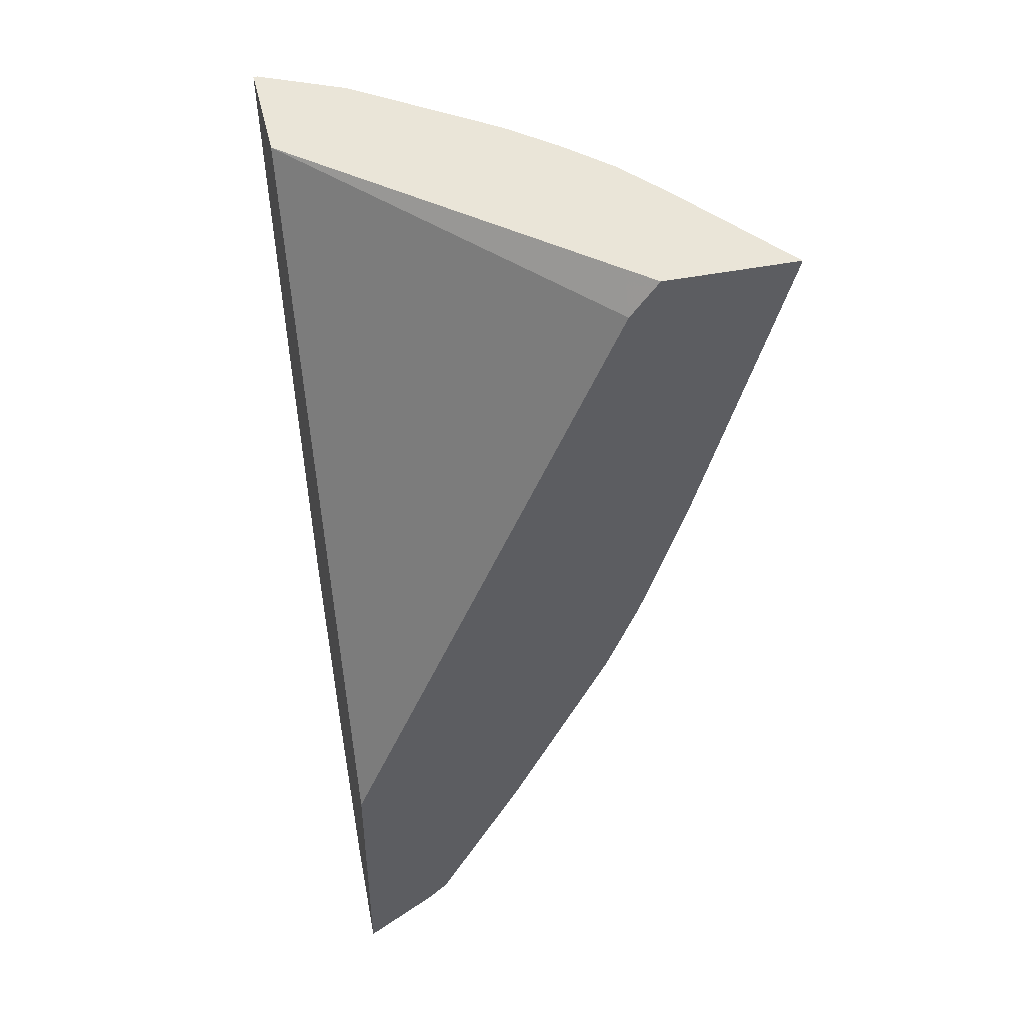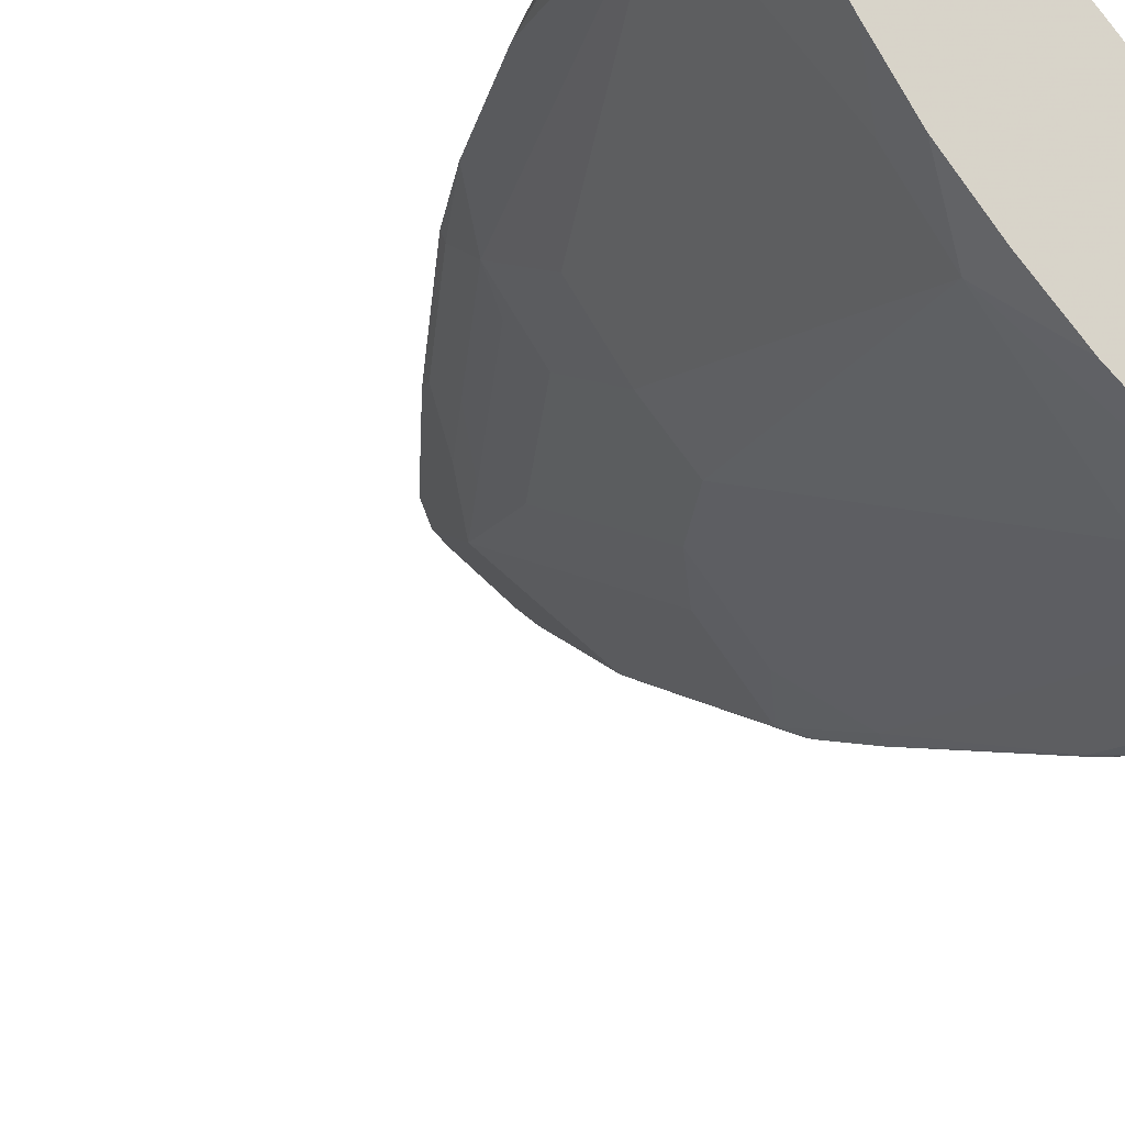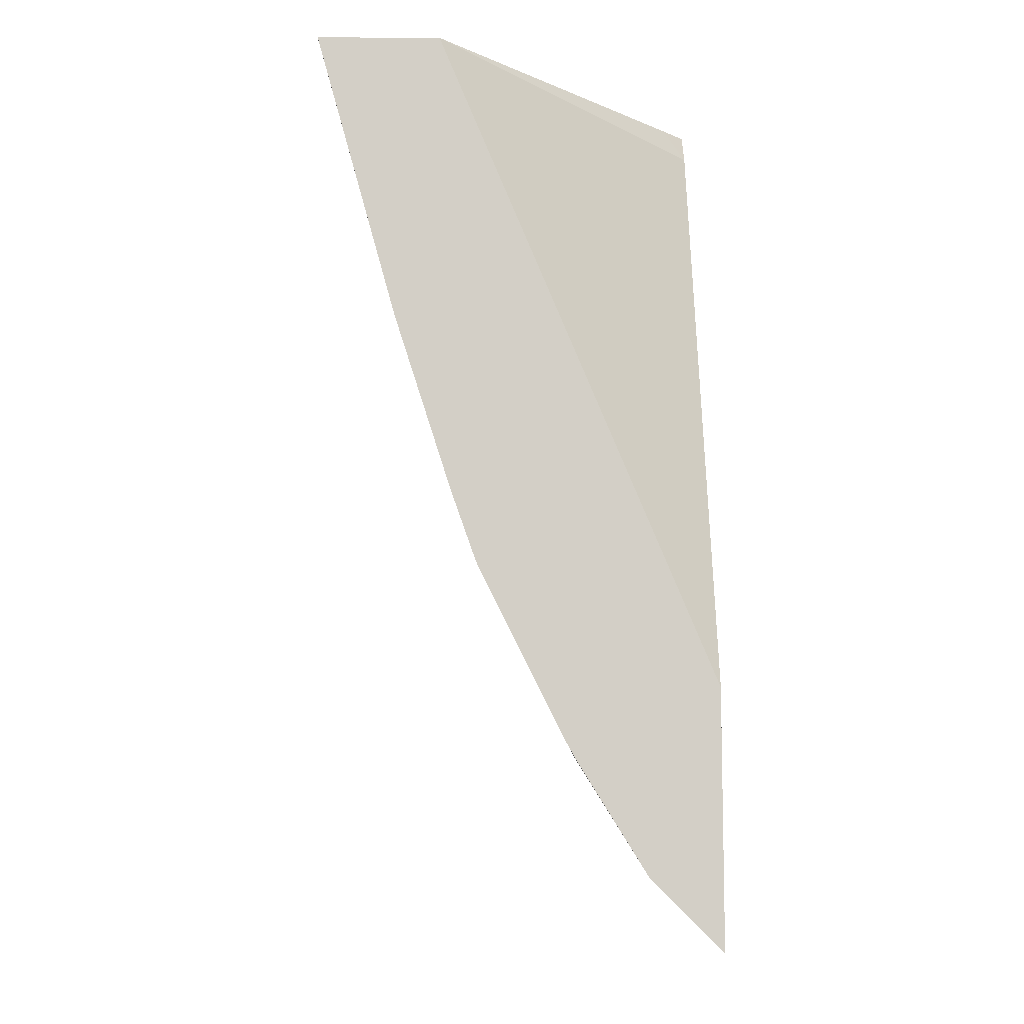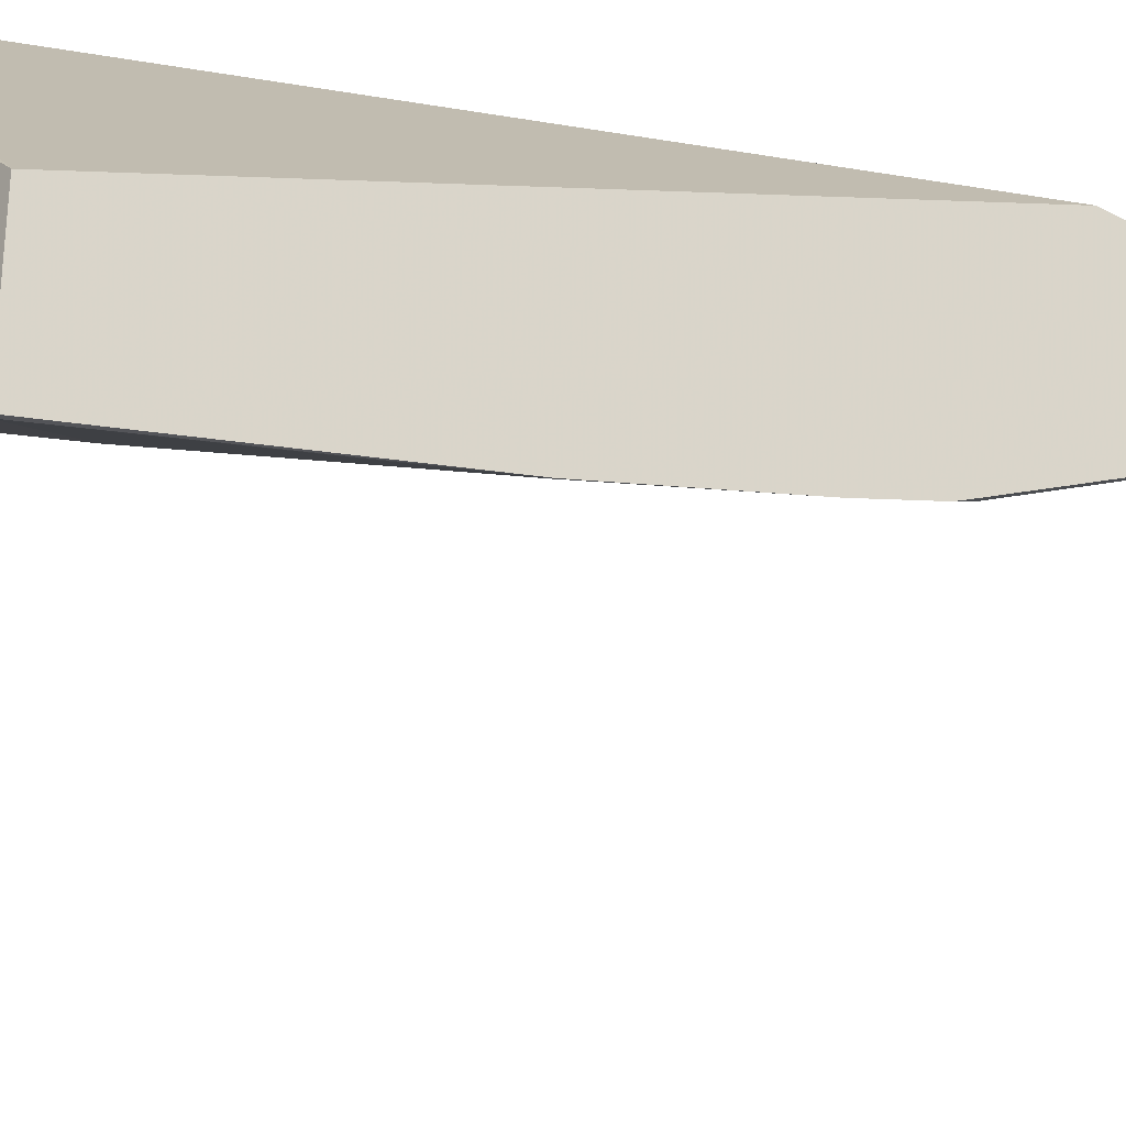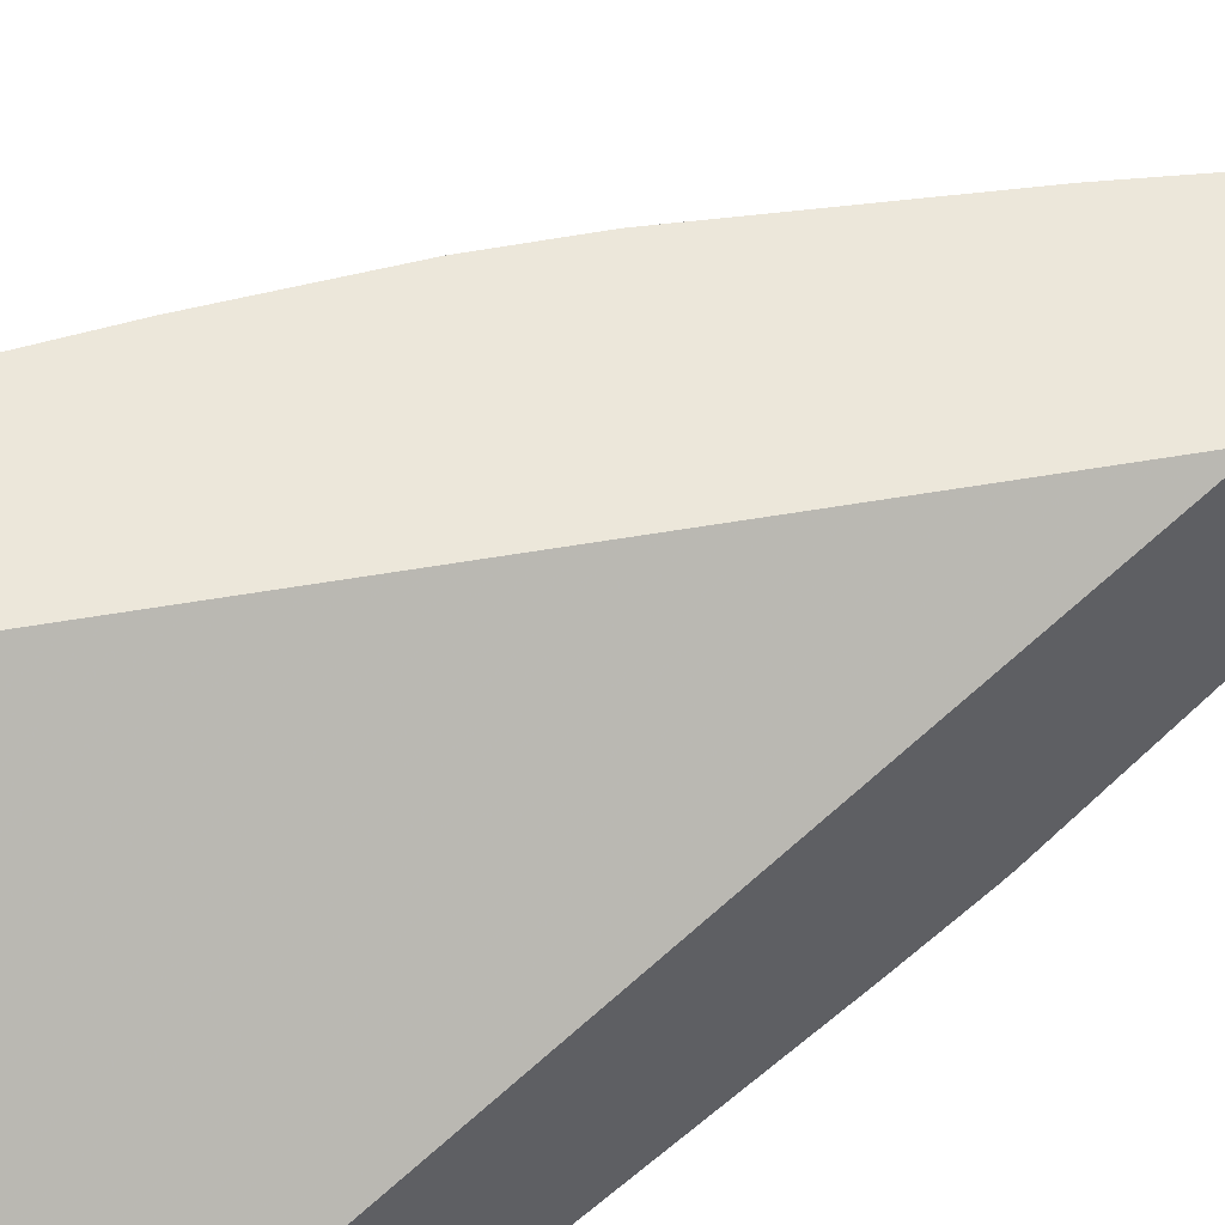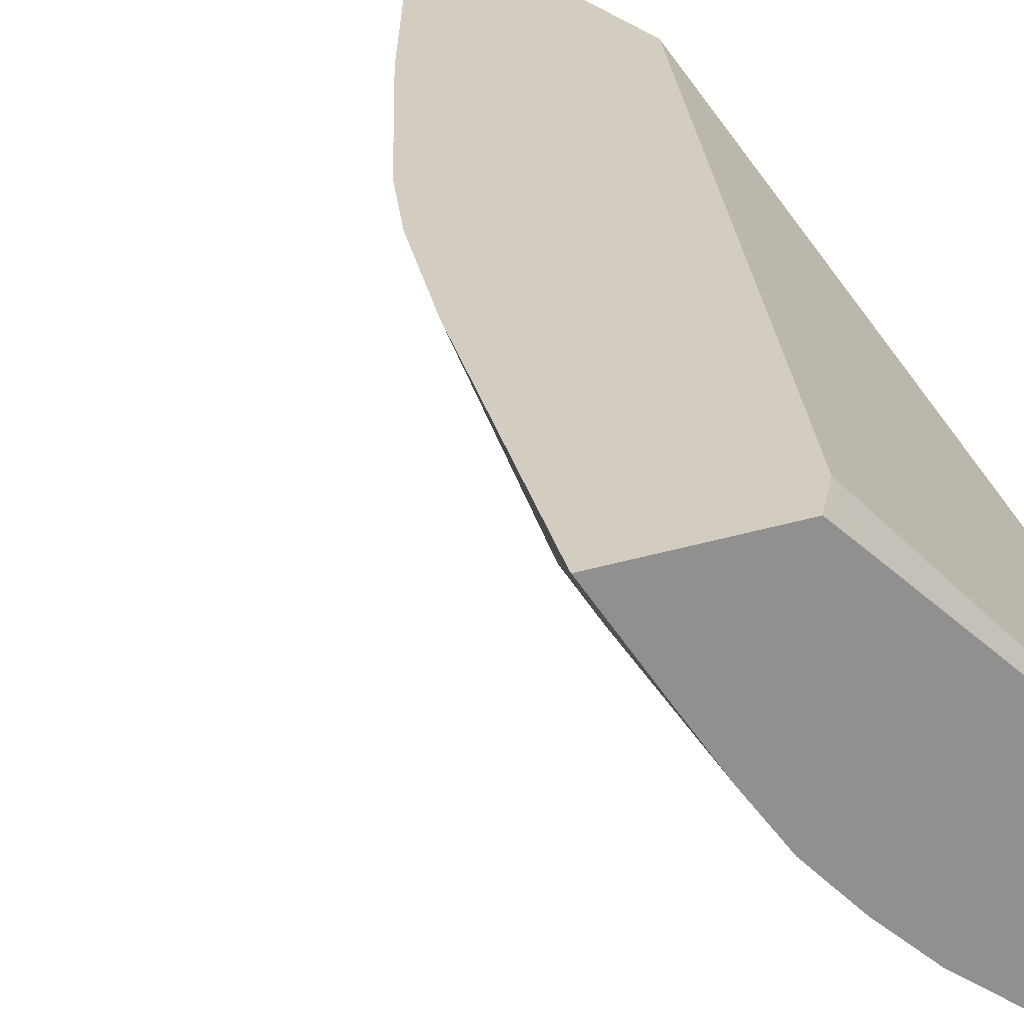
<metadata>
{"format":"obj","ext":"obj","renderer":"f3d","projection":"perspective","resolution":1024,"background":"white","views":[{"elev":45.0,"azim":-13.1,"up":"+Y"},{"elev":-21.4,"azim":148.9,"up":"+Z"},{"elev":-8.6,"azim":-90.6,"up":"+Y"},{"elev":-31.3,"azim":-127.3,"up":"+Z"},{"elev":51.9,"azim":-124.3,"up":"+Z"},{"elev":24.5,"azim":152.0,"up":"+Z"}]}
</metadata>
<code>
v 0.3027 -0.6951 -0.3389
v 0.3027 -0.6387 -0.3953
v 0.3029 -0.6951 -0.3389
v 0.3027 -0.495 -0.3389
v 0.3447 -0.656 -0.3558
v 0.3085 -0.6504 -0.3836
v 0.3027 -0.5503 -0.4503
v 0.3085 -0.5503 -0.4503
v 0.3085 -0.6837 -0.3502
v 0.3586 -0.6504 -0.3502
v 0.3567 -0.6541 -0.3389
v 0.5178 -7.06e-06 -0.3389
v 0.3027 0.0278 -0.5577
v 0.3753 -0.5836 -0.3836
v 0.3027 -0.5353 -0.4586
v 0.3753 -0.517 -0.4169
v 0.3085 -0.4836 -0.4837
v 0.3727 -0.639 -0.3389
v 0.5394 0.0278 -0.3389
v 0.5189 0.0278 -0.3576
v 0.3027 0.0278 -0.656
v 0.4114 -0.4669 -0.4114
v 0.4086 -0.517 -0.3836
v 0.4128 -0.5336 -0.3669
v 0.4447 -0.5003 -0.3447
v 0.439 -0.5176 -0.3389
v 0.4303 -0.5336 -0.3389
v 0.3027 -0.4019 -0.5253
v 0.3753 -0.3835 -0.4837
v 0.4114 -0.3336 -0.4781
v 0.3085 -0.4169 -0.517
v 0.6411 0.0278 -0.3389
v 0.3057 0.0278 -0.656
v 0.3027 -0.2018 -0.592
v 0.478 -0.3336 -0.4114
v 0.4586 -0.4169 -0.3836
v 0.5128 -0.3336 -0.3669
v 0.4461 -0.4669 -0.3669
v 0.4476 -0.5003 -0.3389
v 0.5114 -0.3669 -0.3447
v 0.3027 -0.3936 -0.5287
v 0.4447 -0.2669 -0.4781
v 0.3447 -0.3669 -0.5114
v 0.3113 -0.3336 -0.5448
v 0.378 -7.06e-06 -0.6115
v 0.4114 -0.03341 -0.5781
v 0.6031 0.0278 -0.3948
v 0.6406 0.02533 -0.3389
v 0.6129 -0.03341 -0.3669
v 0.6115 -7.06e-06 -0.378
v 0.3649 0.0278 -0.6267
v 0.3377 -0.03341 -0.6254
v 0.3044 -0.2001 -0.592
v 0.3027 -0.3409 -0.5472
v 0.478 -0.2669 -0.4447
v 0.492 -0.3502 -0.3836
v 0.5395 -0.3056 -0.3389
v 0.5128 -0.2669 -0.4002
v 0.5056 -0.3842 -0.3389
v 0.5143 -0.3669 -0.3389
v 0.5114 -7.06e-06 -0.5114
v 0.3686 0.0278 -0.6249
v 0.3724 0.0278 -0.6226
v 0.5726 0.0278 -0.4391
v 0.5728 -0.2055 -0.3389
v 0.6254 -0.01671 -0.3502
v 0.5462 -7.06e-06 -0.467
v 0.4756 0.0278 -0.5443
v 0.5114 0.0278 -0.5114
v 0.545 0.0278 -0.4763
f 32 48 49
f 31 44 43
f 35 58 37
f 32 49 50
f 30 46 42
f 31 41 44
f 32 50 47
f 35 55 58
f 33 52 53
f 33 53 34
f 34 53 54
f 35 42 55
f 30 45 46
f 33 51 52
f 30 44 45
f 22 30 35
f 30 31 43
f 30 42 35
f 29 31 30
f 28 41 31
f 25 40 39
f 25 37 40
f 25 39 26
f 24 38 25
f 23 37 38
f 23 36 37
f 23 35 36
f 22 35 23
f 21 33 34
f 35 37 56
f 30 43 44
f 35 56 36
f 61 68 69
f 37 57 40
f 64 67 70
f 61 70 67
f 61 69 70
f 17 31 29
f 61 63 68
f 55 67 58
f 55 61 67
f 51 62 52
f 49 58 67
f 49 66 65
f 49 64 50
f 49 67 64
f 48 66 49
f 48 65 66
f 47 50 64
f 46 63 61
f 45 63 46
f 37 58 49
f 37 49 65
f 37 65 57
f 39 40 59
f 40 57 60
f 40 60 59
f 36 56 37
f 41 54 44
f 42 61 55
f 44 54 53
f 44 53 52
f 44 52 45
f 45 52 62
f 45 62 63
f 42 46 61
f 17 28 31
f 25 38 37
f 16 29 30
f 3 5 10
f 3 9 5
f 3 6 9
f 2 8 5
f 2 7 8
f 2 6 3
f 2 5 6
f 1 7 2
f 1 15 7
f 1 28 15
f 1 41 28
f 1 54 41
f 1 34 54
f 1 21 34
f 1 13 21
f 1 4 13
f 1 19 12
f 16 30 22
f 1 2 3
f 1 3 11
f 1 11 18
f 1 18 27
f 1 27 26
f 3 10 11
f 1 26 39
f 1 59 60
f 1 60 57
f 1 57 65
f 1 65 48
f 1 48 32
f 1 32 19
f 1 39 59
f 4 12 13
f 1 12 4
f 5 8 14
f 16 17 29
f 5 9 6
f 15 28 17
f 14 27 18
f 14 26 27
f 14 25 26
f 14 24 25
f 14 38 24
f 14 23 38
f 14 16 22
f 13 33 21
f 13 51 33
f 13 62 51
f 13 63 62
f 13 68 63
f 14 22 23
f 13 70 69
f 5 14 10
f 7 15 8
f 13 69 68
f 8 16 14
f 8 15 17
f 8 17 16
f 10 18 11
f 12 19 20
f 10 14 18
f 13 20 19
f 13 19 32
f 13 32 47
f 13 47 64
f 13 64 70
f 12 20 13

</code>
